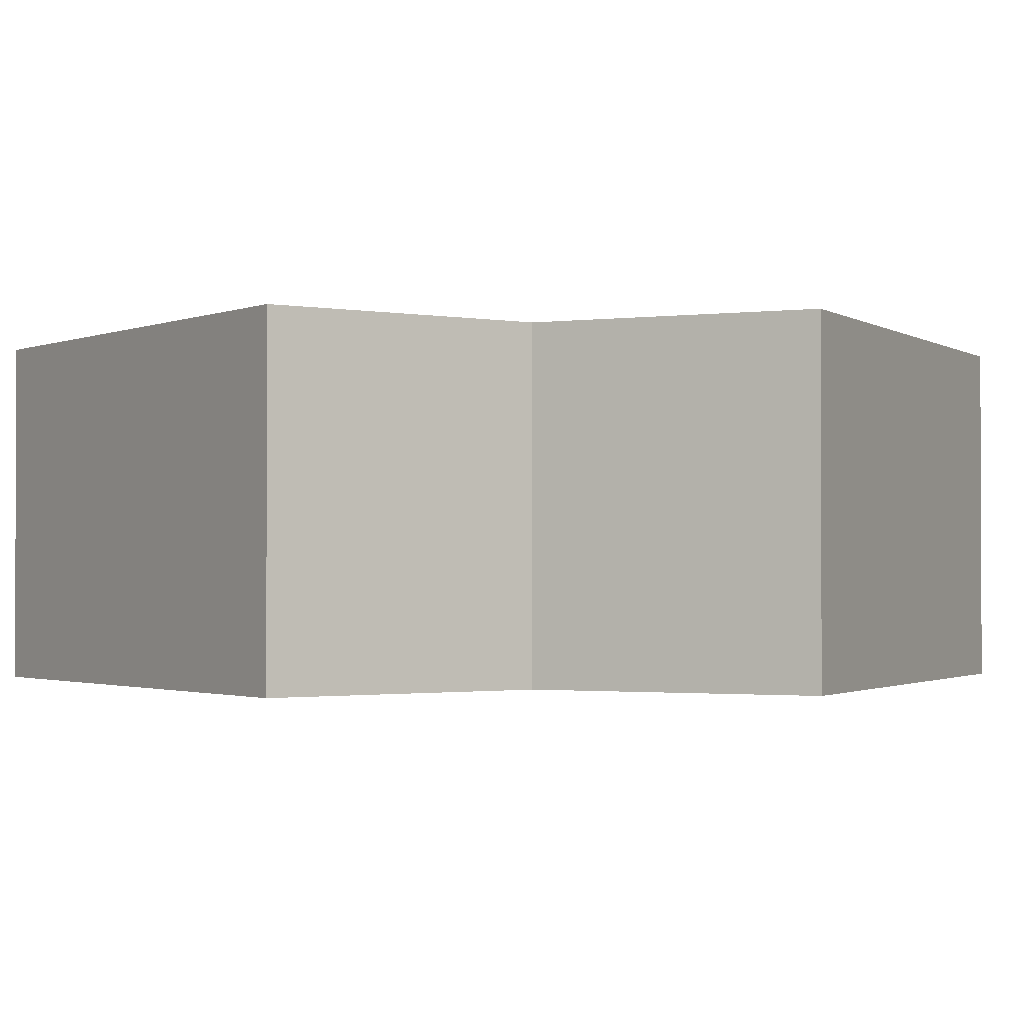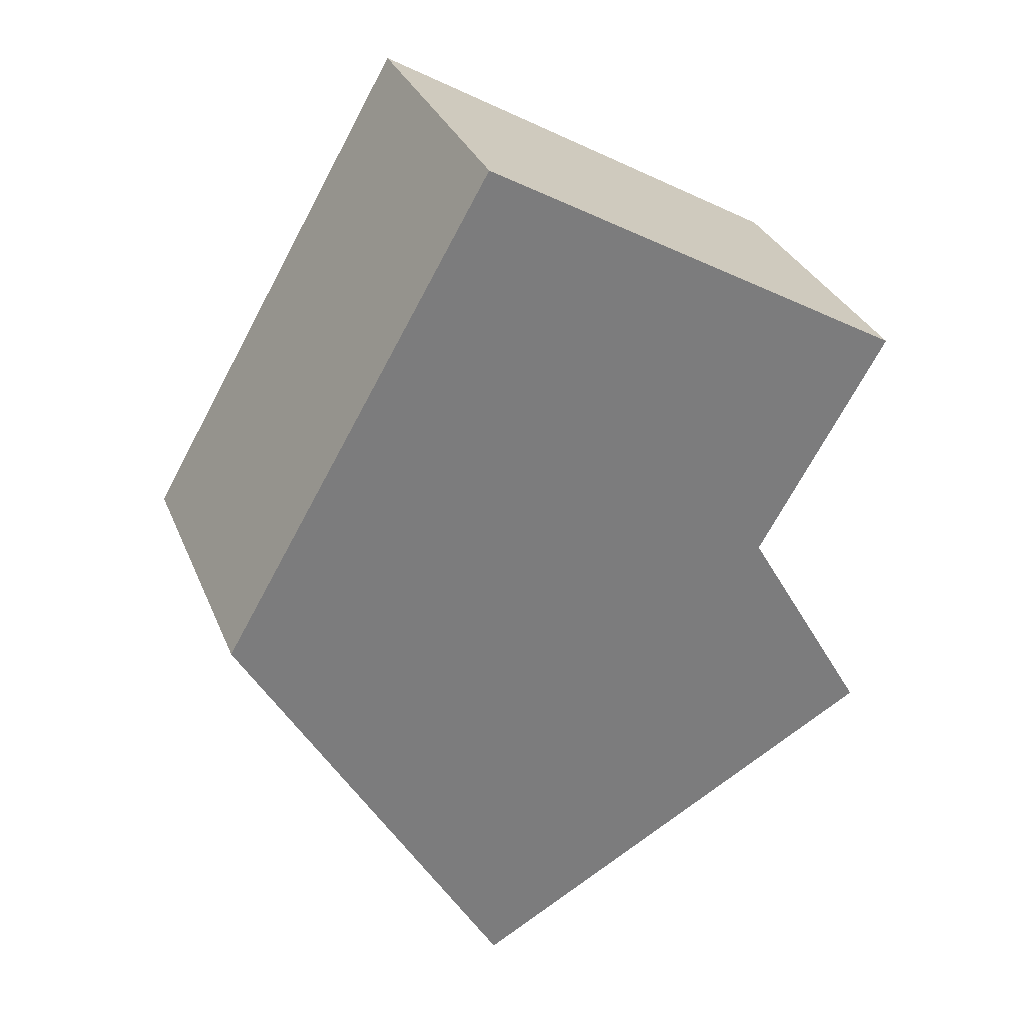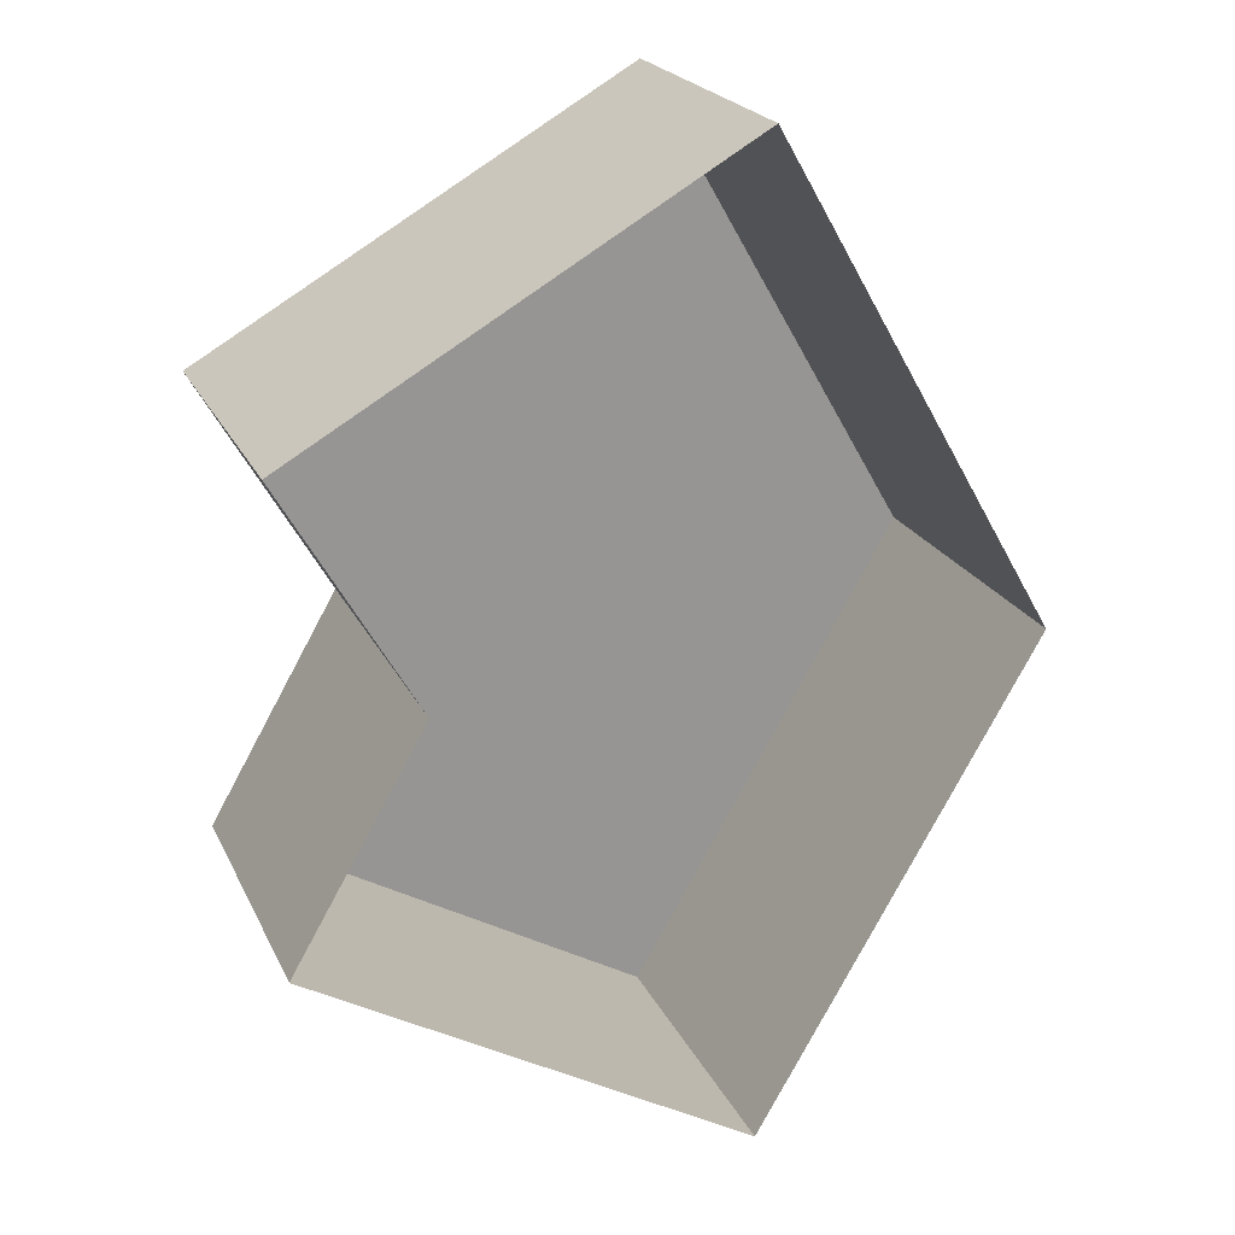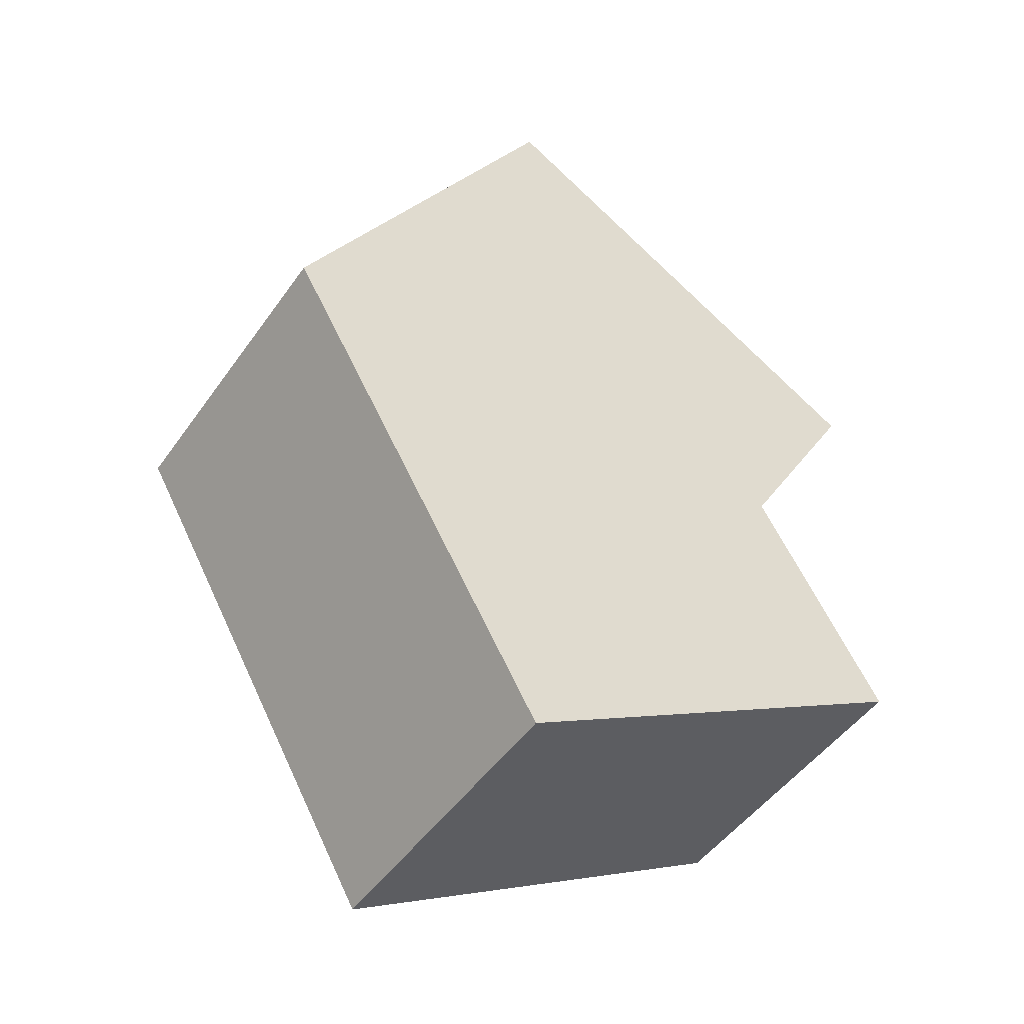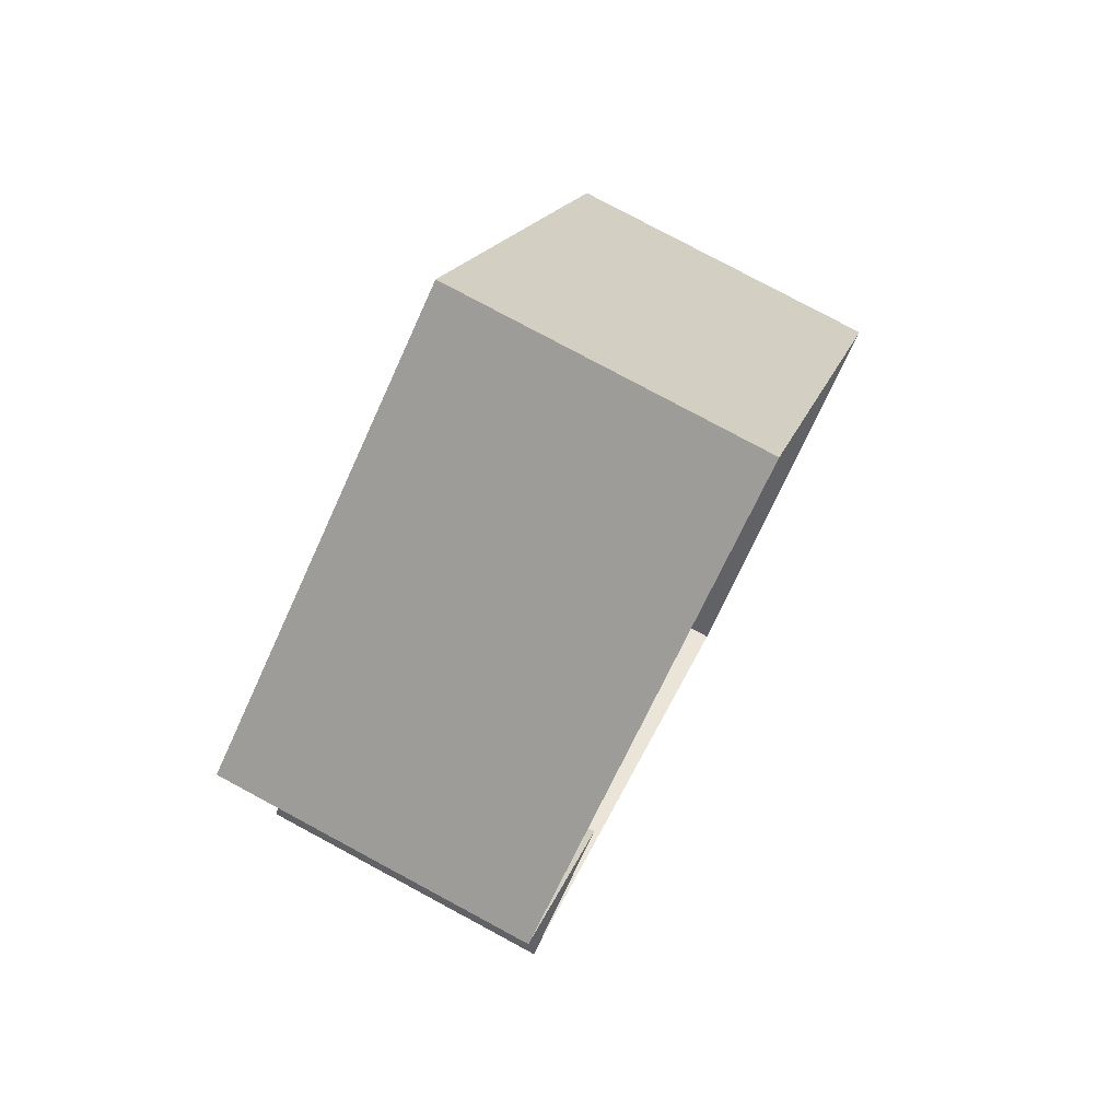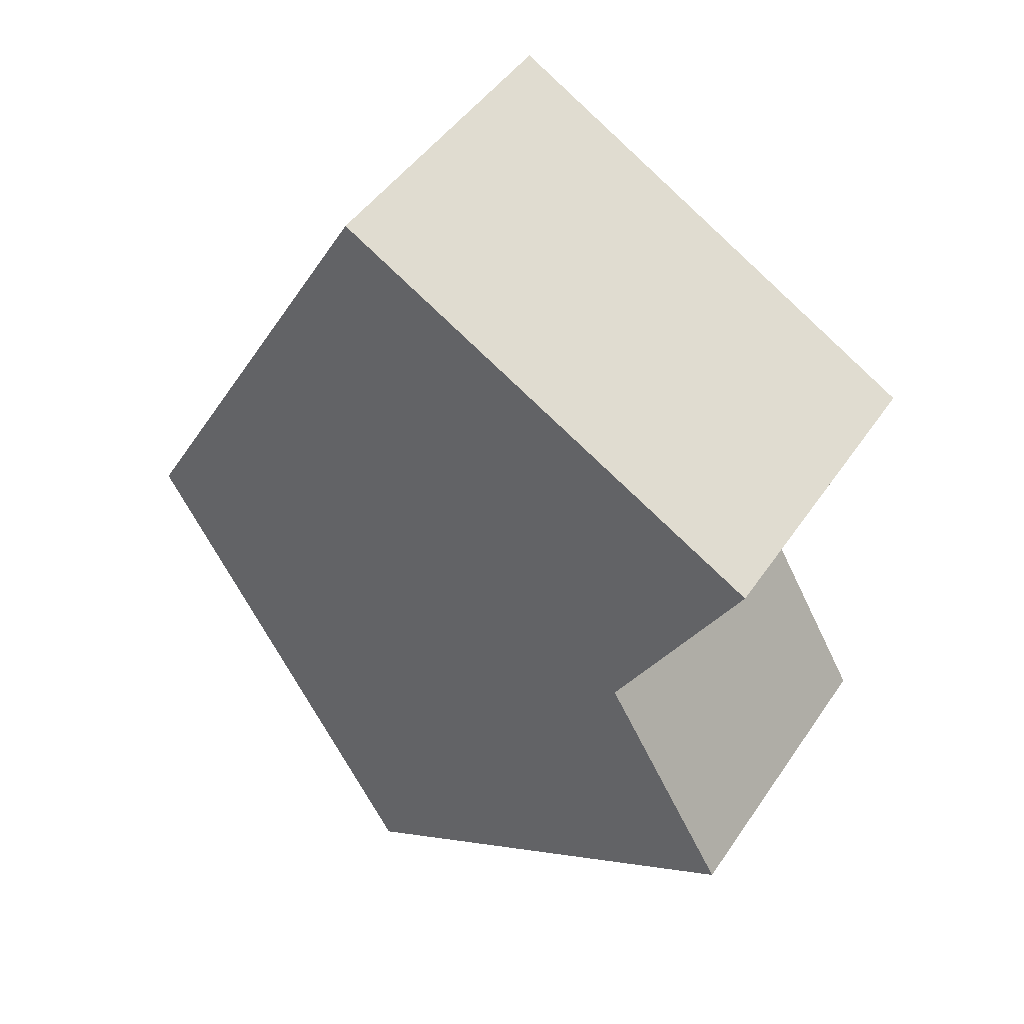
<metadata>
{"format":"obj","ext":"obj","renderer":"f3d","projection":"perspective","resolution":1024,"background":"white","views":[{"elev":-1.4,"azim":-94.5,"up":"+Y"},{"elev":31.7,"azim":160.1,"up":"+Z"},{"elev":22.0,"azim":-20.0,"up":"+Z"},{"elev":-48.2,"azim":146.5,"up":"+Z"},{"elev":79.4,"azim":-61.8,"up":"+Z"},{"elev":46.6,"azim":-147.7,"up":"+Z"}]}
</metadata>
<code>
o Rook.009
v 0.2704 1.259 -0.08544
v 0.1925 1.259 -0.04048
v 0.1925 1.316 -0.04048
v 0.2704 1.316 -0.08544
v 0.3197 1.259 -0
v 0.2159 1.259 -0
v 0.2159 1.316 -0
v 0.3197 1.316 -0
v 0.2704 1.259 0.08544
v 0.1925 1.259 0.04048
v 0.1925 1.316 0.04048
v 0.2704 1.316 0.08544
f 5 1 4 8
f 8 4 3 7
f 2 6 7 3
f 1 2 3 4
f 5 8 12 9
f 8 7 11 12
f 10 11 7 6
f 9 12 11 10

</code>
